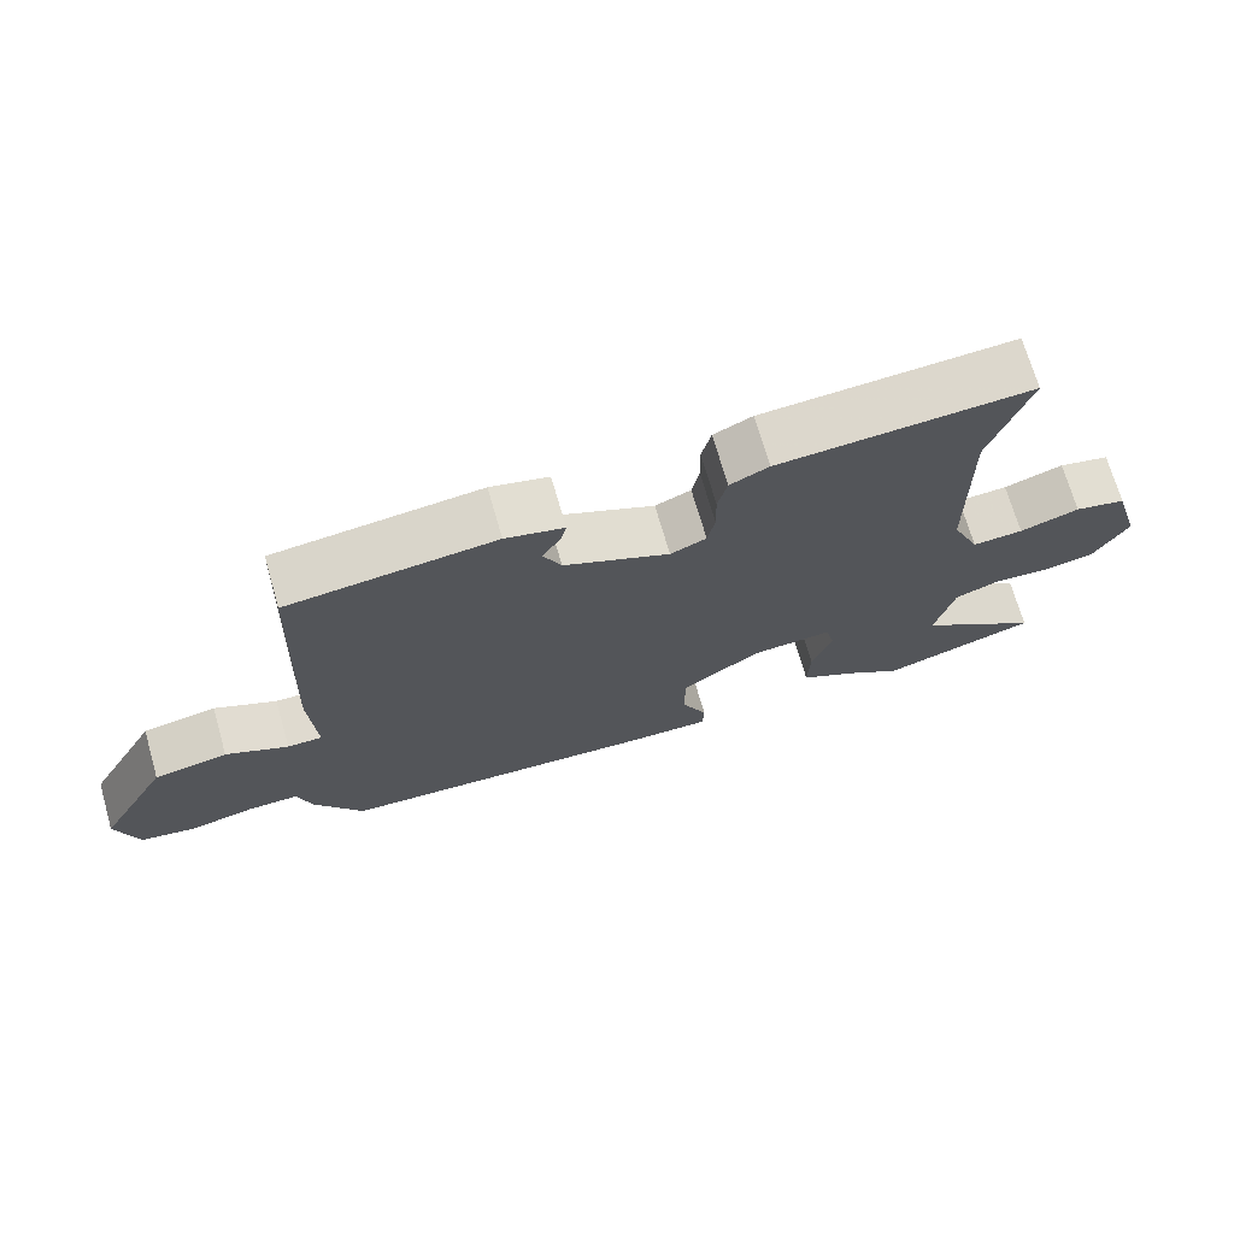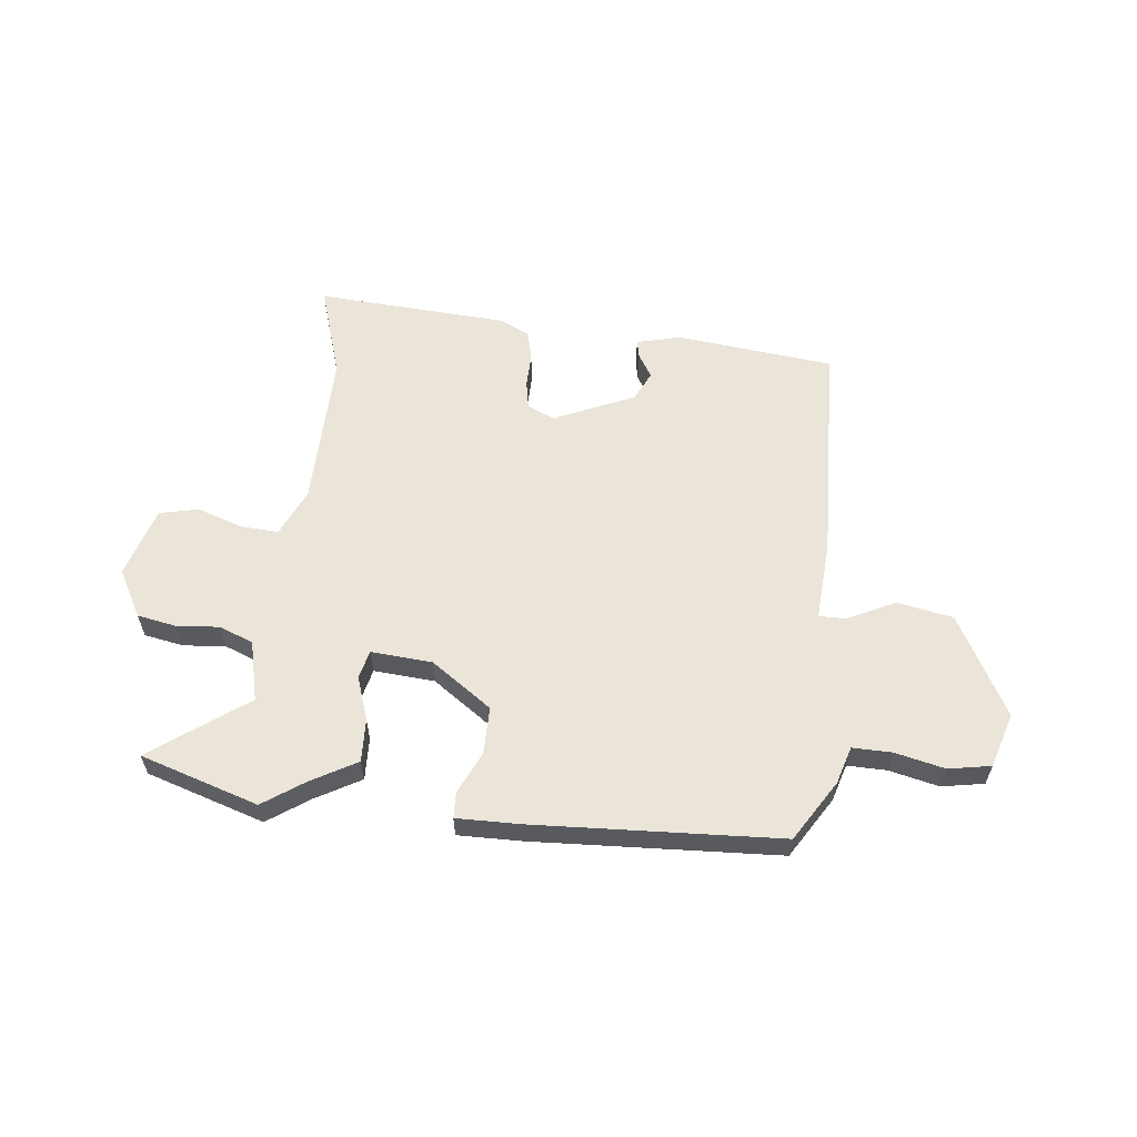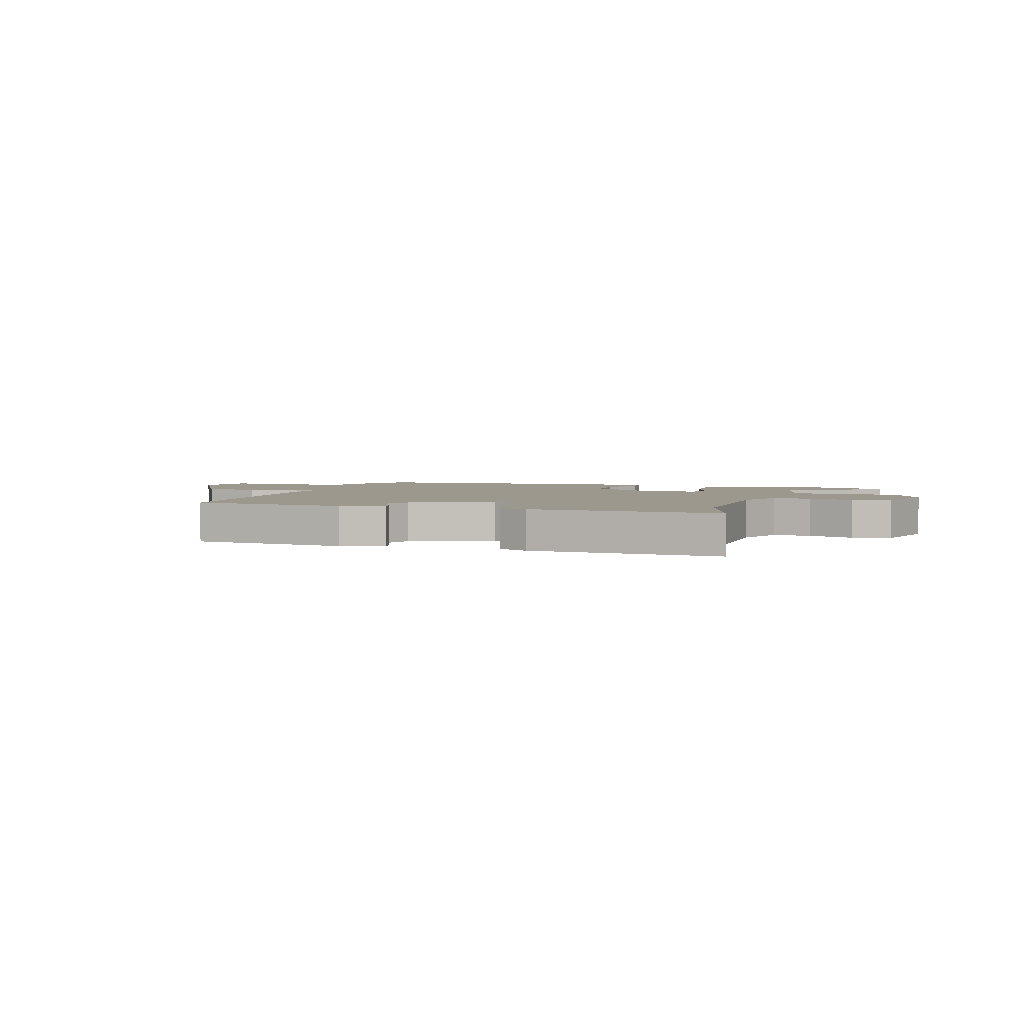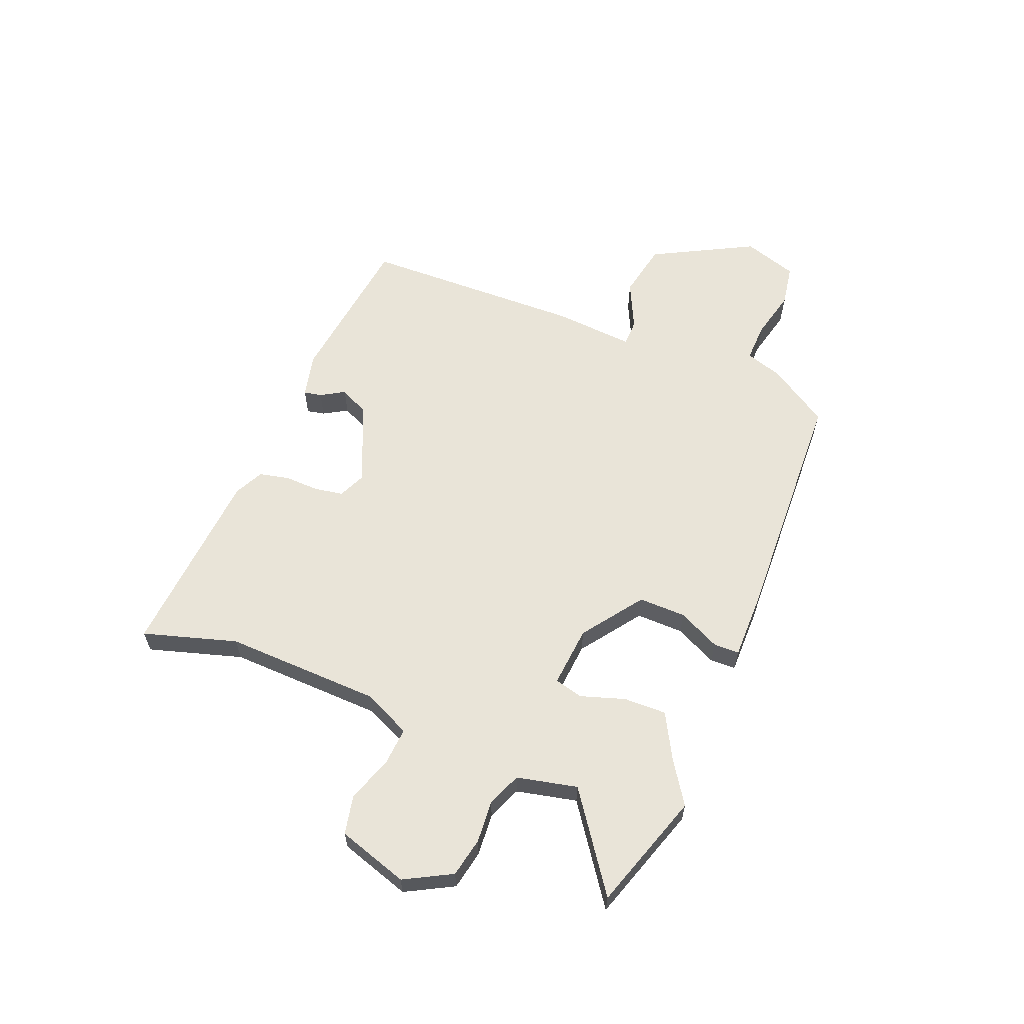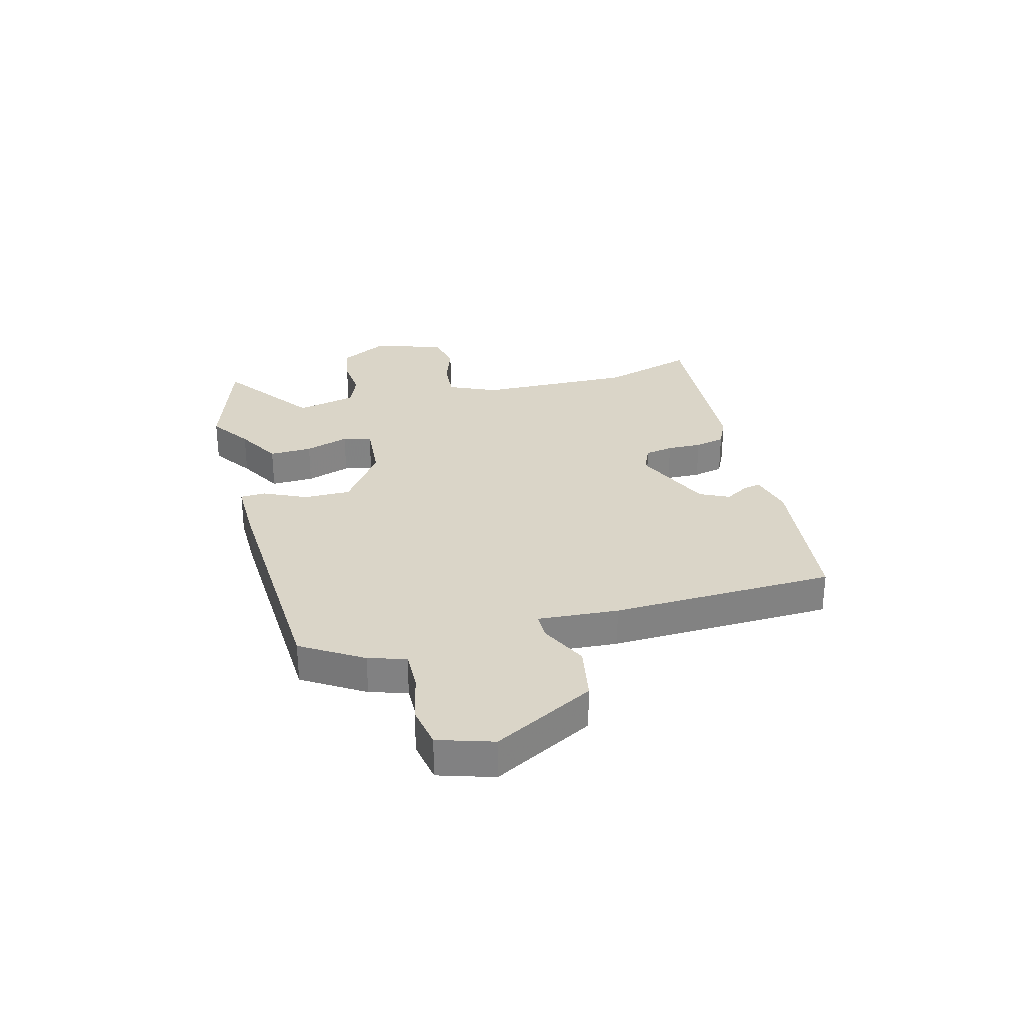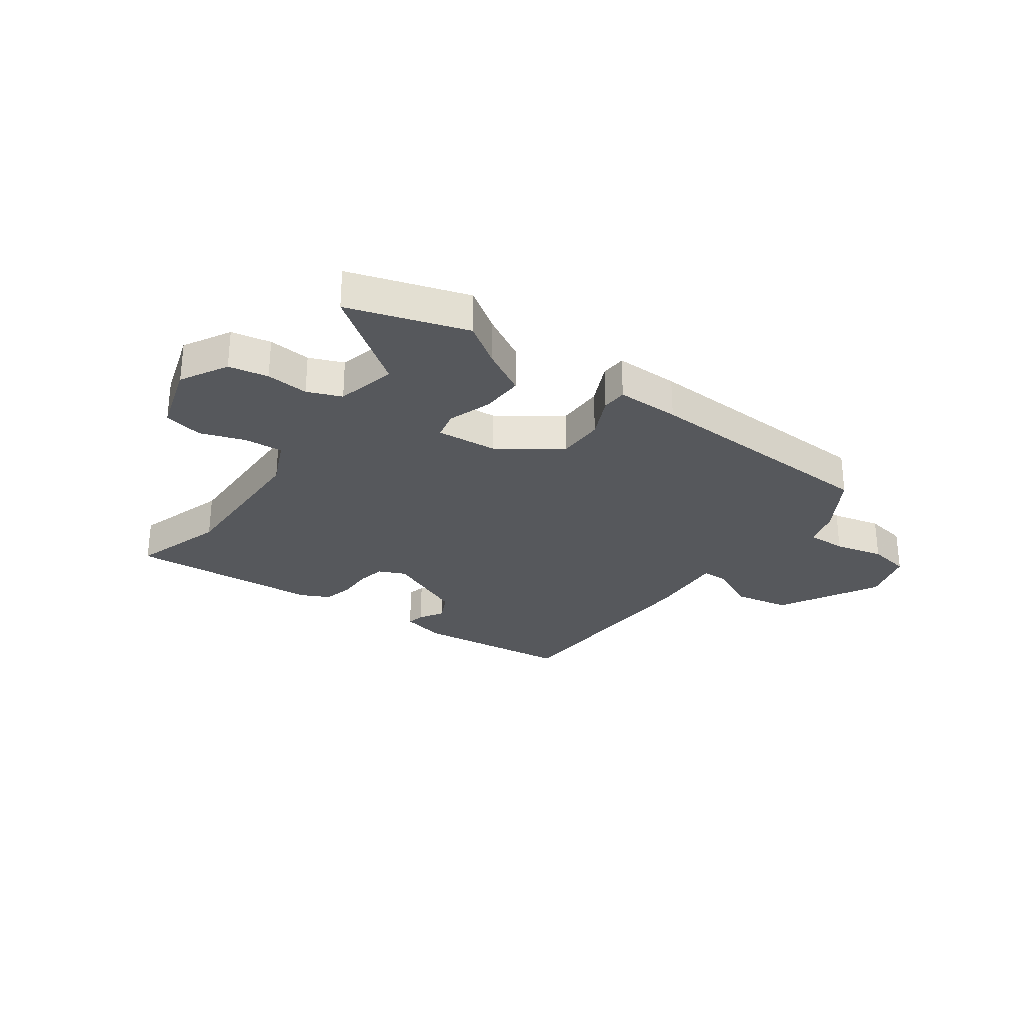
<metadata>
{"format":"obj","ext":"obj","renderer":"f3d","projection":"perspective","resolution":1024,"background":"white","views":[{"elev":70.8,"azim":-16.1,"up":"+Z"},{"elev":59.2,"azim":-173.5,"up":"+Y"},{"elev":3.2,"azim":17.6,"up":"+Y"},{"elev":60.6,"azim":112.9,"up":"+Y"},{"elev":29.2,"azim":-104.4,"up":"+Y"},{"elev":-28.1,"azim":144.6,"up":"+Y"}]}
</metadata>
<code>
v -0.456 0.07 0.487
v -0.173 0.07 0.517
v -0.093 0.07 0.497
v -0.1 0.07 0.465
v -0.126 0.07 0.423
v -0.101 0.07 0.37
v 0.043 0.07 0.305
v 0.092 0.07 0.326
v 0.102 0.07 0.377
v 0.101 0.07 0.439
v 0.114 0.07 0.493
v 0.167 0.07 0.518
v 0.512 0.07 0.538
v 0.459 0.07 0.371
v 0.463 0.07 0.091
v 0.501 0.07 0.005
v 0.57 0.07 0.009
v 0.651 0.07 0.036
v 0.721 0.07 0.02
v 0.759 0.07 -0.107
v 0.712 0.07 -0.191
v 0.641 0.07 -0.204
v 0.565 0.07 -0.197
v 0.504 0.07 -0.221
v 0.478 0.07 -0.329
v 0.648 0.07 -0.454
v 0.436 0.07 -0.52
v 0.362 0.07 -0.469
v 0.281 0.07 -0.423
v 0.284 0.07 -0.346
v 0.311 0.07 -0.267
v 0.299 0.07 -0.216
v 0.189 0.07 -0.224
v 0.08 0.07 -0.3
v 0.08 0.07 -0.385
v 0.115 0.07 -0.461
v 0.113 0.07 -0.507
v -0.001 0.07 -0.505
v -0.443 0.07 -0.481
v -0.51 0.07 -0.372
v -0.53 0.07 -0.305
v -0.601 0.07 -0.306
v -0.69 0.07 -0.326
v -0.766 0.07 -0.312
v -0.796 0.07 -0.214
v -0.697 0.07 -0.034
v -0.596 0.07 -0.016
v -0.511 0.07 -0.058
v -0.463 0.07 -0.058
v -0.472 0.07 0.086
v -0.456 0 0.487
v -0.173 0 0.517
v -0.093 0 0.497
v -0.1 0 0.465
v -0.126 0 0.423
v -0.101 0 0.37
v 0.043 0 0.305
v 0.092 0 0.326
v 0.102 0 0.377
v 0.101 0 0.439
v 0.114 0 0.493
v 0.167 0 0.518
v 0.512 0 0.538
v 0.459 0 0.371
v 0.463 0 0.091
v 0.501 0 0.005
v 0.57 0 0.009
v 0.651 0 0.036
v 0.721 0 0.02
v 0.759 0 -0.107
v 0.712 0 -0.191
v 0.641 0 -0.204
v 0.565 0 -0.197
v 0.504 0 -0.221
v 0.478 0 -0.329
v 0.648 0 -0.454
v 0.436 0 -0.52
v 0.362 0 -0.469
v 0.281 0 -0.423
v 0.284 0 -0.346
v 0.311 0 -0.267
v 0.299 0 -0.216
v 0.189 0 -0.224
v 0.08 0 -0.3
v 0.08 0 -0.385
v 0.115 0 -0.461
v 0.113 0 -0.507
v -0.001 0 -0.505
v -0.443 0 -0.481
v -0.51 0 -0.372
v -0.53 0 -0.305
v -0.601 0 -0.306
v -0.69 0 -0.326
v -0.766 0 -0.312
v -0.796 0 -0.214
v -0.697 0 -0.034
v -0.596 0 -0.016
v -0.511 0 -0.058
v -0.463 0 -0.058
v -0.472 0 0.086
f 3 4 5
f 2 3 5
f 1 2 5
f 50 1 5
f 49 50 5
f 46 47 48
f 45 46 48
f 44 45 48
f 43 44 48
f 42 43 48
f 41 42 48 49
f 40 41 49
f 39 40 49
f 38 39 49
f 37 38 49
f 36 37 49
f 35 36 49
f 49 5 6
f 35 49 6
f 34 35 6
f 28 29 30 31
f 28 31 32
f 27 28 32
f 26 27 32
f 25 26 32
f 24 25 32
f 23 24 32
f 21 22 23
f 20 21 23
f 19 20 23
f 18 19 23
f 17 18 23
f 16 17 23 32
f 15 16 32 33
f 12 13 14
f 11 12 14
f 10 11 14
f 9 10 14
f 15 33 34
f 14 15 34
f 9 14 34
f 8 9 34
f 34 6 7
f 7 8 34
f 55 54 53
f 55 53 52
f 55 52 51
f 55 51 100
f 55 100 99
f 98 97 96
f 98 96 95
f 98 95 94
f 98 94 93
f 98 93 92
f 99 98 92 91
f 99 91 90
f 99 90 89
f 99 89 88
f 99 88 87
f 99 87 86
f 99 86 85
f 56 55 99
f 56 99 85
f 56 85 84
f 81 80 79 78
f 82 81 78
f 82 78 77
f 82 77 76
f 82 76 75
f 82 75 74
f 82 74 73
f 73 72 71
f 73 71 70
f 73 70 69
f 73 69 68
f 73 68 67
f 82 73 67 66
f 83 82 66 65
f 64 63 62
f 64 62 61
f 64 61 60
f 64 60 59
f 84 83 65
f 84 65 64
f 84 64 59
f 84 59 58
f 57 56 84
f 84 58 57
f 1 51 52 2
f 2 52 53 3
f 3 53 54 4
f 4 54 55 5
f 5 55 56 6
f 6 56 57 7
f 7 57 58 8
f 8 58 59 9
f 9 59 60 10
f 10 60 61 11
f 11 61 62 12
f 12 62 63 13
f 13 63 64 14
f 14 64 65 15
f 15 65 66 16
f 16 66 67 17
f 17 67 68 18
f 18 68 69 19
f 19 69 70 20
f 20 70 71 21
f 21 71 72 22
f 22 72 73 23
f 23 73 74 24
f 24 74 75 25
f 25 75 76 26
f 26 76 77 27
f 27 77 78 28
f 28 78 79 29
f 29 79 80 30
f 30 80 81 31
f 31 81 82 32
f 32 82 83 33
f 33 83 84 34
f 34 84 85 35
f 35 85 86 36
f 36 86 87 37
f 37 87 88 38
f 38 88 89 39
f 39 89 90 40
f 40 90 91 41
f 41 91 92 42
f 42 92 93 43
f 43 93 94 44
f 44 94 95 45
f 45 95 96 46
f 46 96 97 47
f 47 97 98 48
f 48 98 99 49
f 49 99 100 50
f 50 100 51 1

</code>
